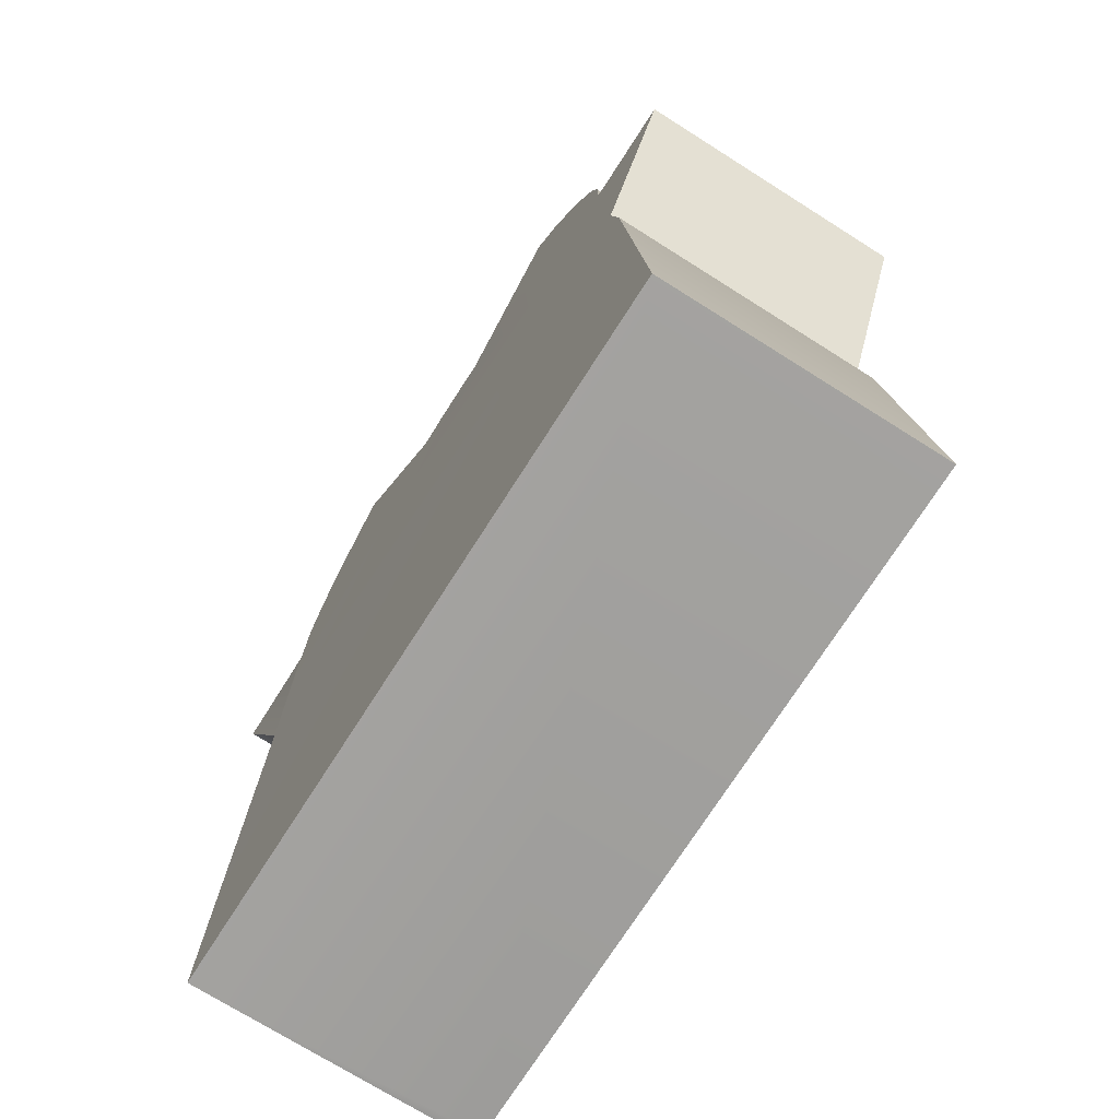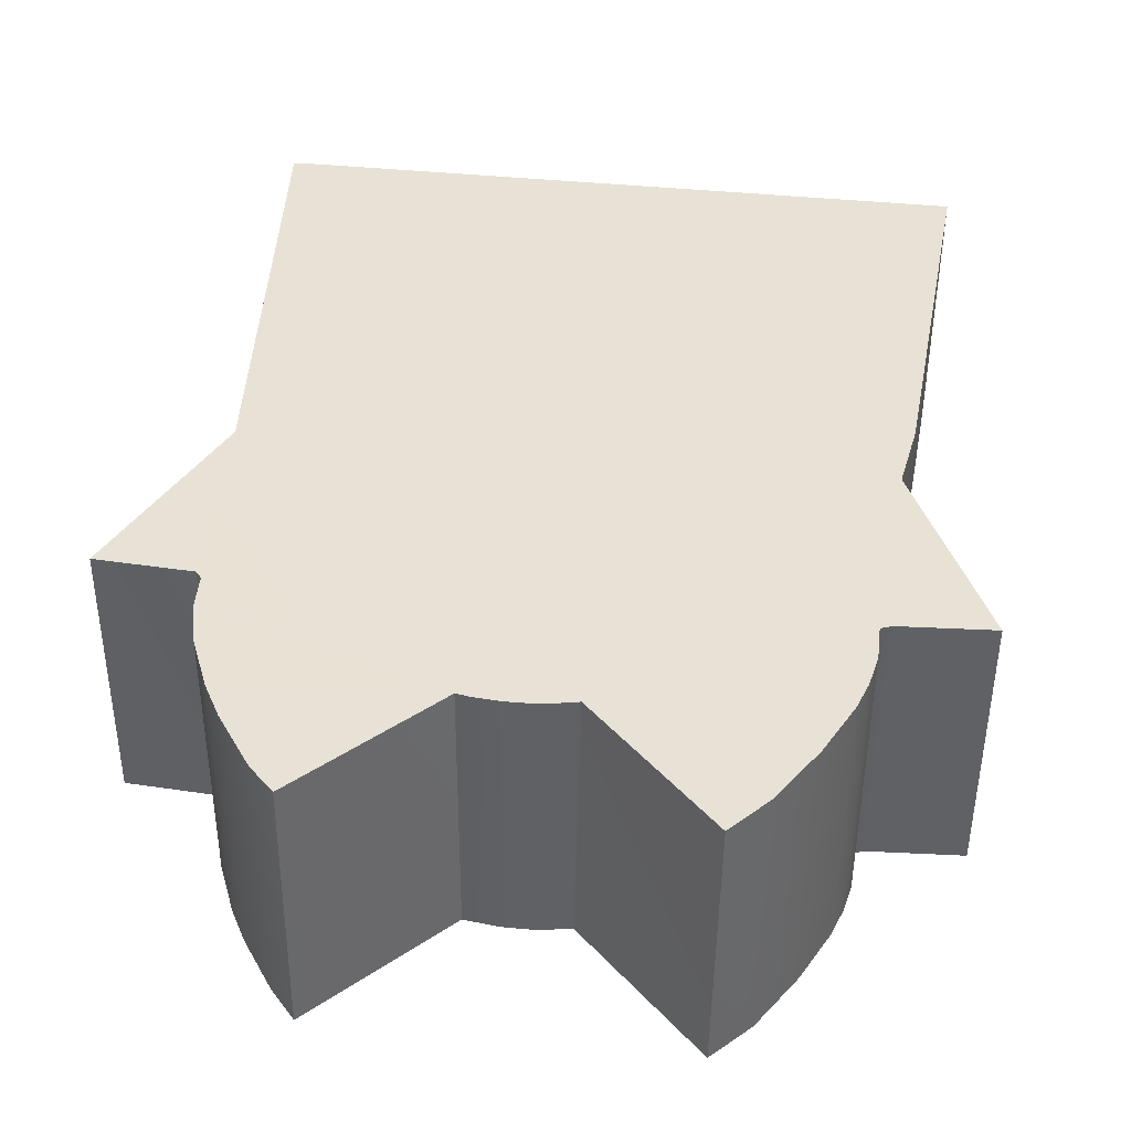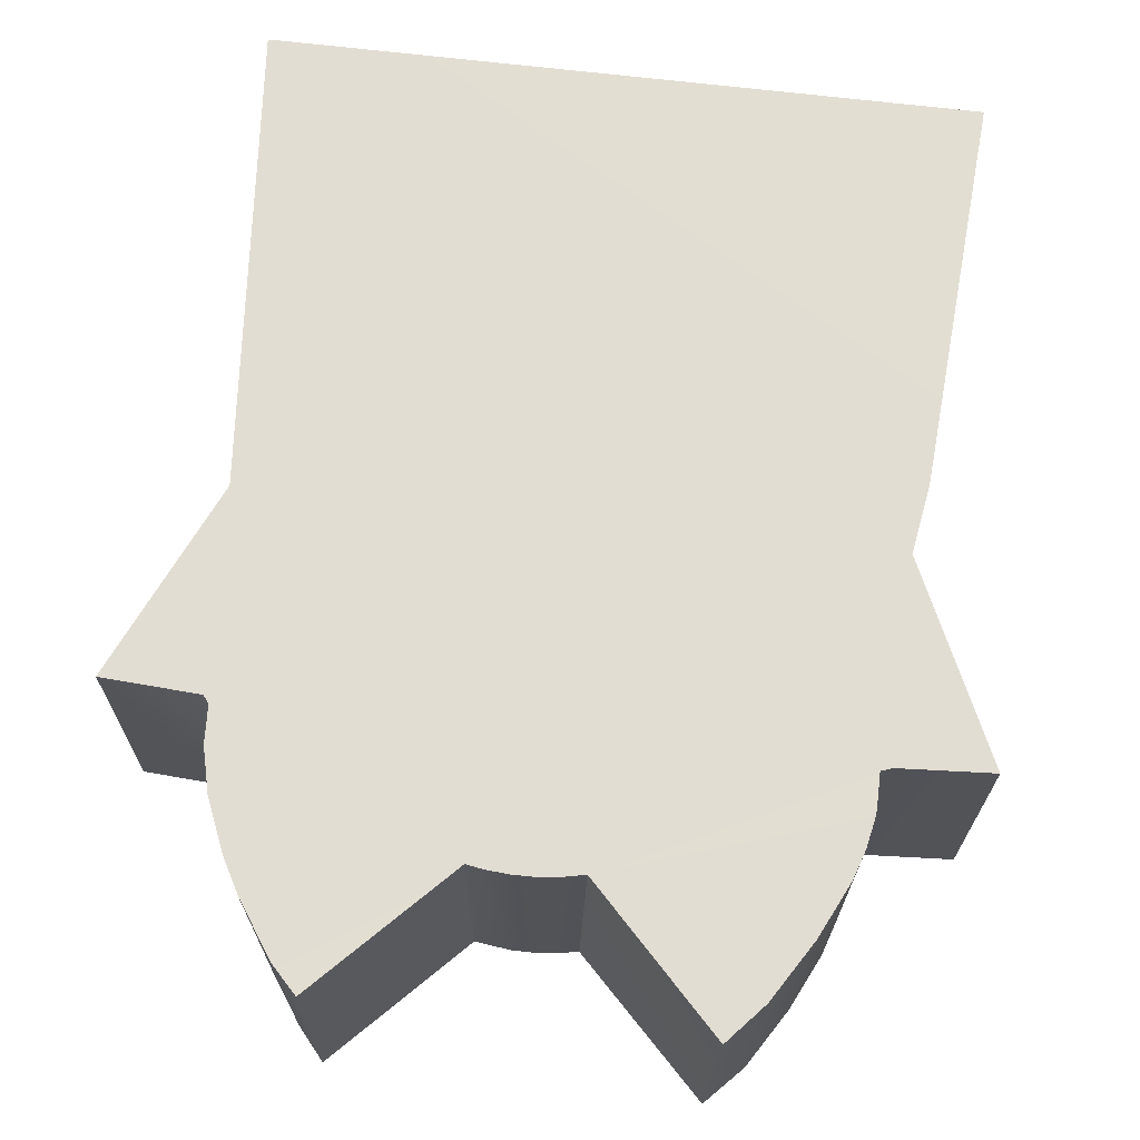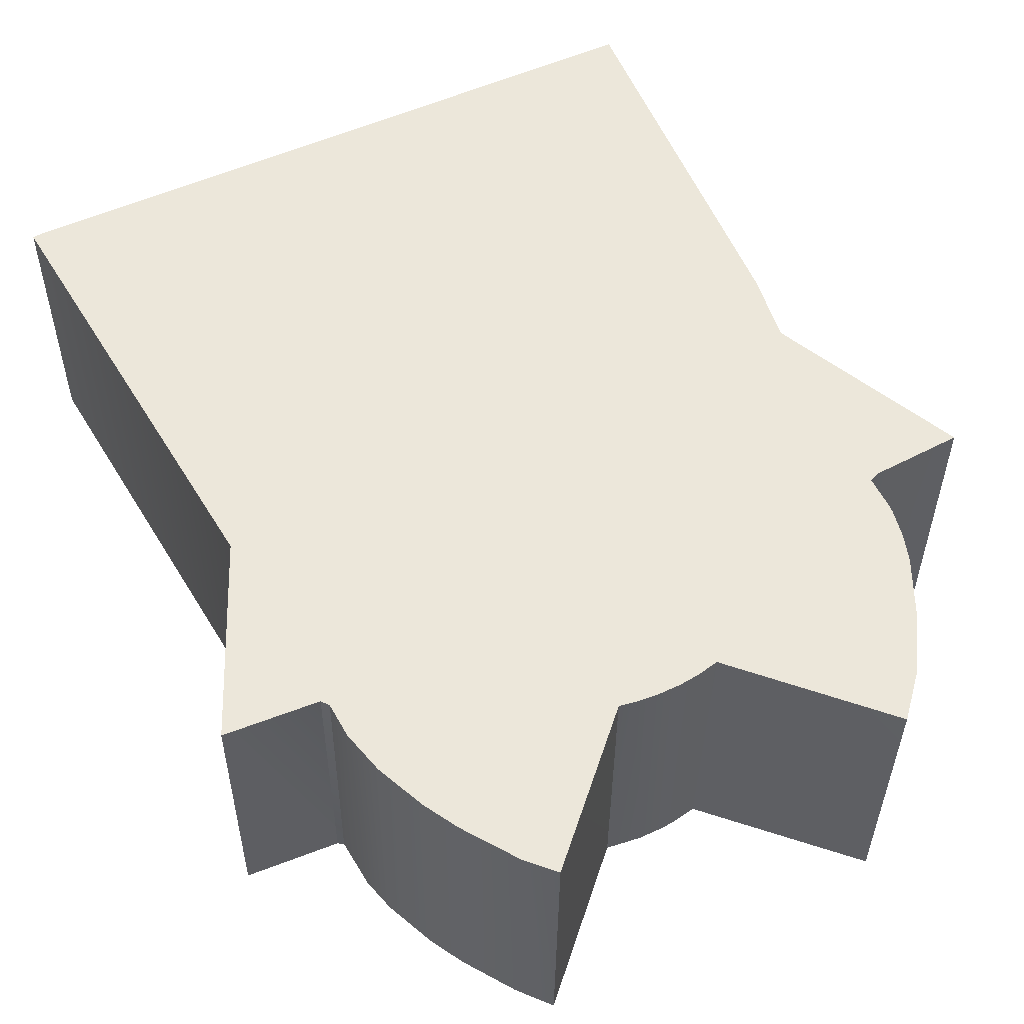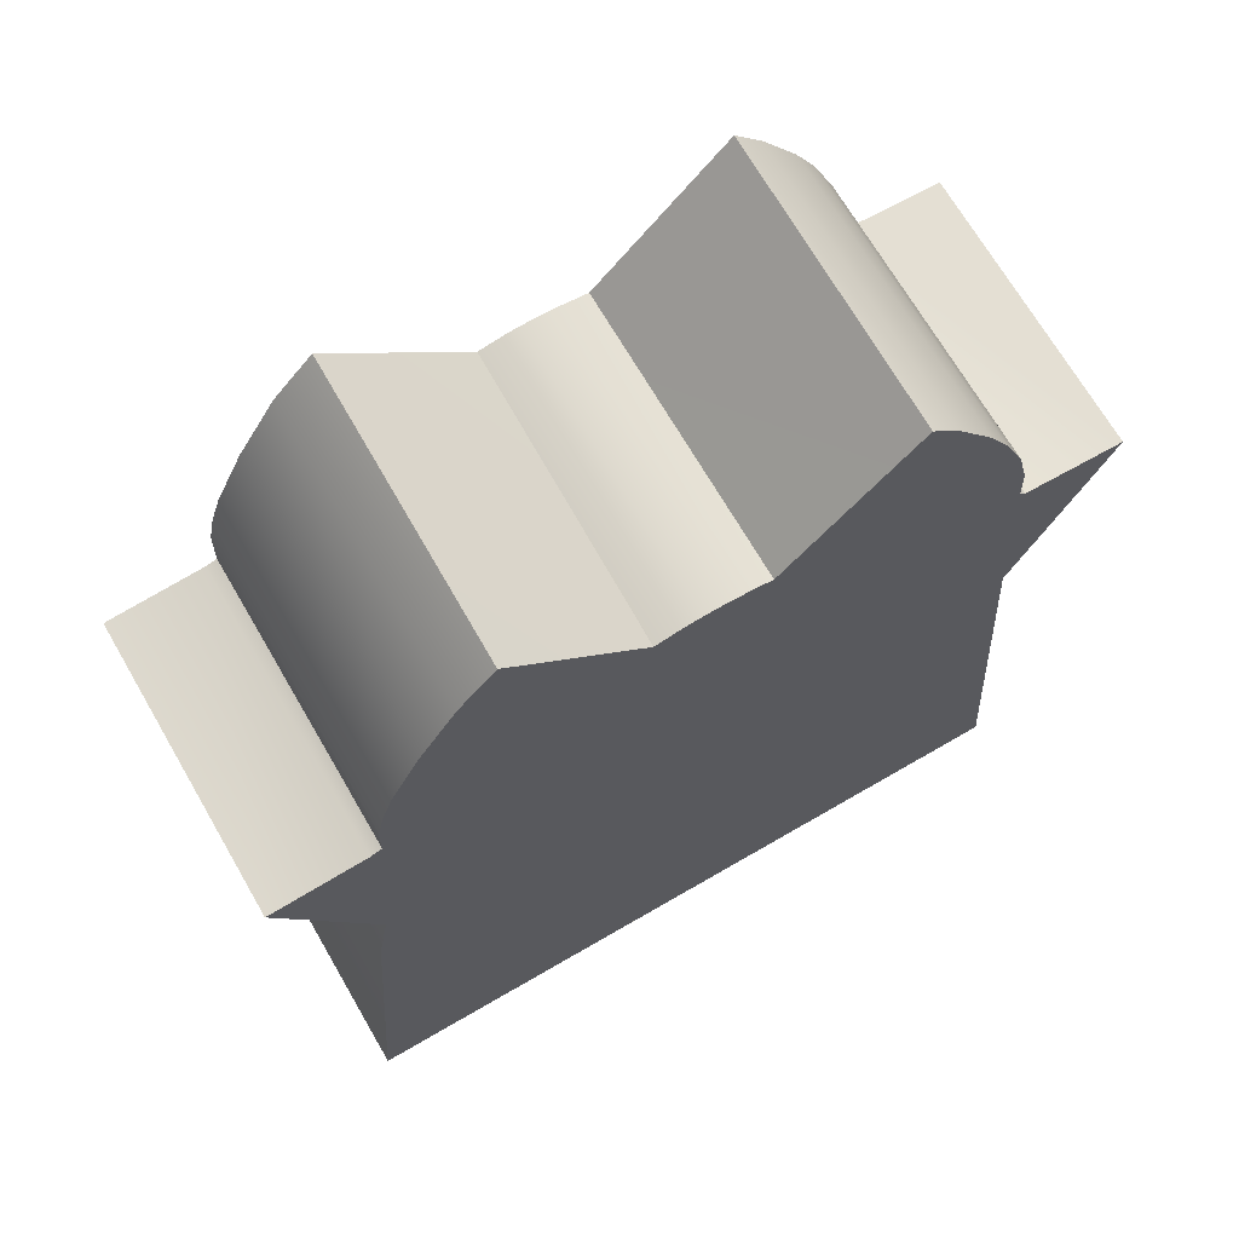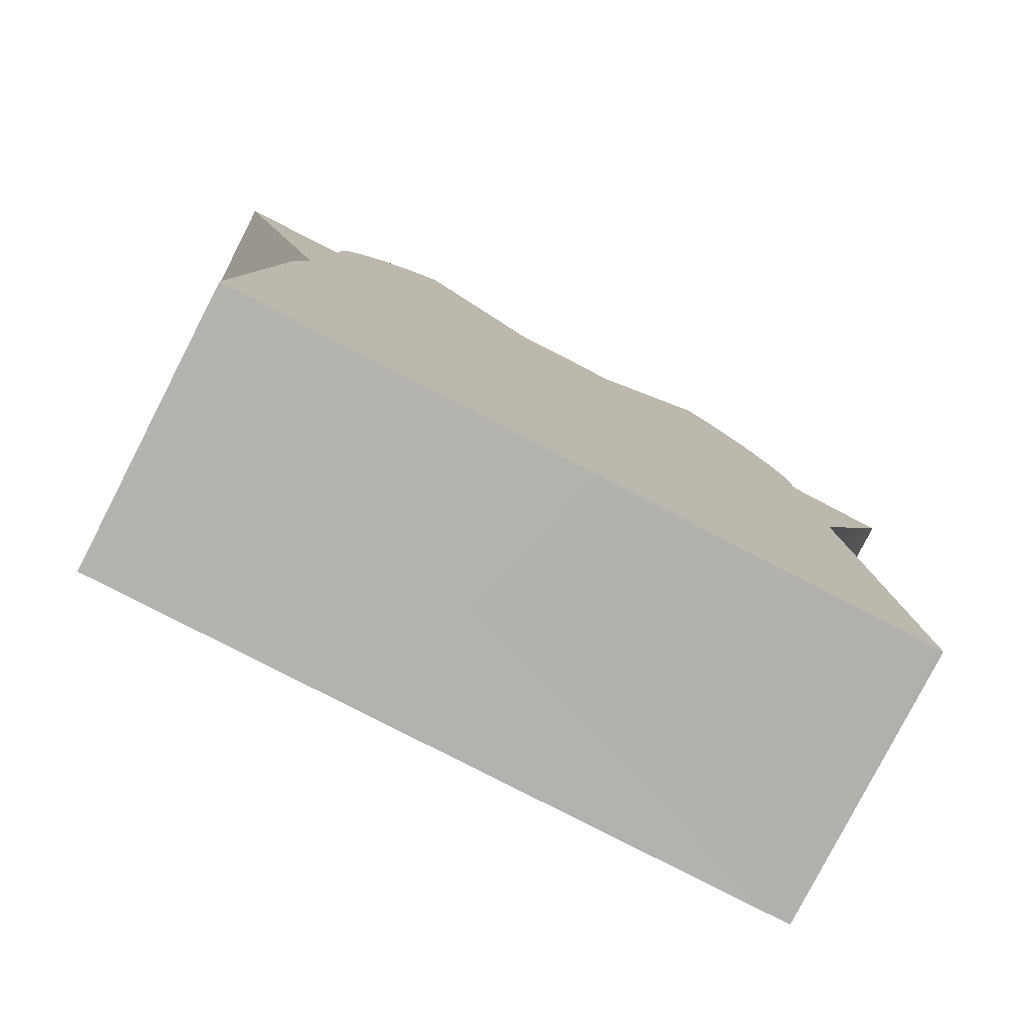
<metadata>
{"format":"obj","ext":"obj","renderer":"f3d","projection":"perspective","resolution":1024,"background":"white","views":[{"elev":-72.8,"azim":-122.6,"up":"+Y"},{"elev":40.5,"azim":-173.3,"up":"+Z"},{"elev":68.1,"azim":-173.6,"up":"+Z"},{"elev":54.0,"azim":154.0,"up":"+Z"},{"elev":69.4,"azim":-30.4,"up":"+Y"},{"elev":-79.3,"azim":-27.4,"up":"+Y"}]}
</metadata>
<code>
o Curve.006_CUCurve.000
v 0.1884 0.4797 0.09244
v 0.1908 0.4523 -0.09387
v 0.1881 0.4863 -0.09389
v 0.258 0.4458 0.09258
v 0.2007 0.3159 -0.09381
v 0.2589 0.4456 -0.09375
v -0.2125 0.3145 0.09179
v -0.04114 0.5321 0.09202
v -0.2023 0.4521 0.09176
v -0.1736 0.555 0.09177
v -0.1482 0.5942 -0.09452
v -0.1727 0.5548 -0.09455
v 0.1147 0.6207 -0.09406
v 0.1295 0.6027 0.0923
v 0.1325 0.5998 -0.09402
v -0.04114 0.5321 0.09202
v -0.1237 0.6199 -0.09448
v -0.1263 0.6199 0.09184
v -0.1976 0.4995 0.09175
v -0.1903 0.5183 -0.09457
v -0.1966 0.4993 -0.09457
v 0.002569 0.5369 0.09209
v -0.01157 0.5366 -0.09426
v -0.01249 0.5367 0.09207
v 0.1128 0.6199 0.09226
v 0.03006 0.5335 -0.09418
v 0.02914 0.5337 0.09214
v -0.2125 0.3145 0.09179
v -0.2705 0.4456 -0.09469
v -0.2116 0.3143 -0.09454
v 0.006164 0.5366 -0.09423
v 0.03006 0.5335 -0.09418
v -0.03708 0.5327 -0.0943
v 0.01858 0.5356 0.09212
v 0.02914 0.5337 0.09214
v 0.03006 0.5335 -0.09418
v 0.1908 0.4523 -0.09387
v 0.1936 0.4498 0.09246
v 0.1945 0.4496 -0.09386
v -0.2021 0.4749 0.09175
v -0.2007 0.4799 -0.09457
v -0.2014 0.4513 -0.09456
v 0.1811 0.5095 0.09242
v 0.1679 0.5433 -0.09394
v 0.167 0.5434 0.09238
v 0.1896 0.455 0.09245
v 0.1551 0.5665 -0.09397
v 0.1542 0.5666 0.09235
v 0.2269 0.000426 -0.09366
v 0.2259 0.001255 0.09267
v 0.2197 0.000598 0.09266
v -0.2384 0.000426 -0.09448
v 0.2259 0.001255 0.09267
v 0.1998 0.3161 0.09252
v 0.258 0.4458 0.09258
v 0.1945 0.4496 -0.09386
v 0.1936 0.4498 0.09246
v -0.1912 0.5185 0.09176
v -0.02121 0.5357 -0.09427
v -0.02533 0.5354 0.09204
v -0.2096 0.4494 0.09175
v -0.2014 0.4513 -0.09456
v -0.2087 0.4492 -0.09458
v -0.2392 0.003153 0.09184
v -0.2193 0.2672 -0.09453
v -0.2384 0.000426 -0.09448
v -0.2714 0.4458 0.09164
v -0.2705 0.4456 -0.09469
v -0.03708 0.5327 -0.0943
v -0.04114 0.5321 0.09202
v -0.2202 0.2674 0.09179
v -0.2116 0.3143 -0.09454
v -0.2016 0.48 0.09175
v 0.182 0.5094 -0.09391
v -0.1263 0.6199 0.09184
v -0.1491 0.5944 0.0918
v 0.1896 0.455 0.09245
v 0.1998 0.3161 0.09252
v 0.258 0.4458 0.09258
v 0.1936 0.4498 0.09246
v 0.1896 0.455 0.09245
v 0.1884 0.4797 0.09244
v 0.02914 0.5337 0.09214
v 0.1811 0.5095 0.09242
v 0.2197 0.000598 0.09266
v 0.2259 0.001255 0.09267
v -0.2202 0.2674 0.09179
v -0.2392 0.003153 0.09184
v -0.2096 0.4494 0.09175
v -0.2714 0.4458 0.09164
v 0.167 0.5434 0.09238
v 0.1542 0.5666 0.09235
v 0.1295 0.6027 0.0923
v 0.1128 0.6199 0.09226
v 0.01858 0.5356 0.09212
v 0.002569 0.5369 0.09209
v -0.01249 0.5367 0.09207
v -0.02533 0.5354 0.09204
v -0.1263 0.6199 0.09184
v -0.1491 0.5944 0.0918
v -0.1736 0.555 0.09177
v -0.1912 0.5185 0.09176
v -0.1976 0.4995 0.09175
v -0.2016 0.48 0.09175
v -0.2021 0.4749 0.09175
v 0.1128 0.6199 0.09226
v -0.03708 0.5327 -0.0943
v 0.006164 0.5366 -0.09423
v 0.1147 0.6207 -0.09406
v -0.2714 0.4458 0.09164
v -0.2116 0.3143 -0.09454
v -0.2705 0.4456 -0.09469
v -0.2087 0.4492 -0.09458
v -0.2014 0.4513 -0.09456
v -0.2007 0.4799 -0.09457
v -0.1966 0.4993 -0.09457
v -0.2384 0.000426 -0.09448
v -0.2193 0.2672 -0.09453
v 0.2269 0.000426 -0.09366
v 0.2007 0.3159 -0.09381
v 0.1945 0.4496 -0.09386
v 0.2589 0.4456 -0.09375
v 0.182 0.5094 -0.09391
v 0.1881 0.4863 -0.09389
v 0.1908 0.4523 -0.09387
v -0.1903 0.5183 -0.09457
v -0.1727 0.5548 -0.09455
v -0.1482 0.5942 -0.09452
v -0.1237 0.6199 -0.09448
v -0.02121 0.5357 -0.09427
v -0.01157 0.5366 -0.09426
v 0.1679 0.5433 -0.09394
v 0.1325 0.5998 -0.09402
v 0.1551 0.5665 -0.09397
v 0.1147 0.6207 -0.09406
v -0.2023 0.4521 0.09176
v -0.2392 0.003153 0.09184
v 0.2269 0.000426 -0.09366
v 0.2589 0.4456 -0.09375
v -0.2023 0.4521 0.09176
v -0.2125 0.3145 0.09179
v -0.1237 0.6199 -0.09448
f 1 2 3
f 4 5 6
f 7 8 9
f 10 11 12
f 13 14 15
f 16 17 18
f 19 20 21
f 22 23 24
f 25 26 27
f 28 29 30
f 31 32 33
f 34 35 36
f 37 38 39
f 40 41 42
f 43 44 45
f 37 46 38
f 45 47 48
f 49 50 51
f 51 52 49
f 53 5 54
f 55 56 57
f 48 15 14
f 10 20 58
f 24 59 60
f 61 62 63
f 64 65 66
f 67 63 68
f 60 69 70
f 71 72 65
f 19 41 73
f 43 3 74
f 75 11 76
f 1 77 2
f 4 54 5
f 78 79 80
f 81 82 83
f 82 84 83
f 78 80 81
f 85 86 78
f 87 88 85
f 89 90 7
f 7 87 78
f 87 85 78
f 78 81 83
f 7 78 8
f 84 91 83
f 91 92 83
f 92 93 83
f 93 94 83
f 83 95 96
f 96 97 8
f 97 98 8
f 8 99 100
f 83 96 8
f 8 100 101
f 101 102 8
f 102 103 8
f 103 104 8
f 104 105 8
f 9 89 7
f 105 9 8
f 83 8 78
f 10 76 11
f 13 106 14
f 16 107 17
f 19 58 20
f 22 108 23
f 25 109 26
f 28 110 29
f 111 112 113
f 114 115 33
f 115 116 33
f 111 113 114
f 117 118 119
f 118 111 120
f 120 119 118
f 121 122 120
f 123 124 32
f 124 125 32
f 125 121 120
f 111 114 33
f 116 126 33
f 126 127 33
f 127 128 33
f 128 129 33
f 33 130 131
f 125 120 32
f 120 111 33
f 32 120 33
f 132 123 32
f 133 134 32
f 134 132 32
f 32 135 133
f 131 31 33
f 36 108 34
f 108 22 34
f 42 136 40
f 40 73 41
f 43 74 44
f 45 44 47
f 51 137 52
f 53 138 5
f 55 139 56
f 48 47 15
f 10 12 20
f 24 23 59
f 61 140 62
f 64 71 65
f 67 61 63
f 60 59 69
f 71 141 72
f 19 21 41
f 43 1 3
f 75 142 11

</code>
